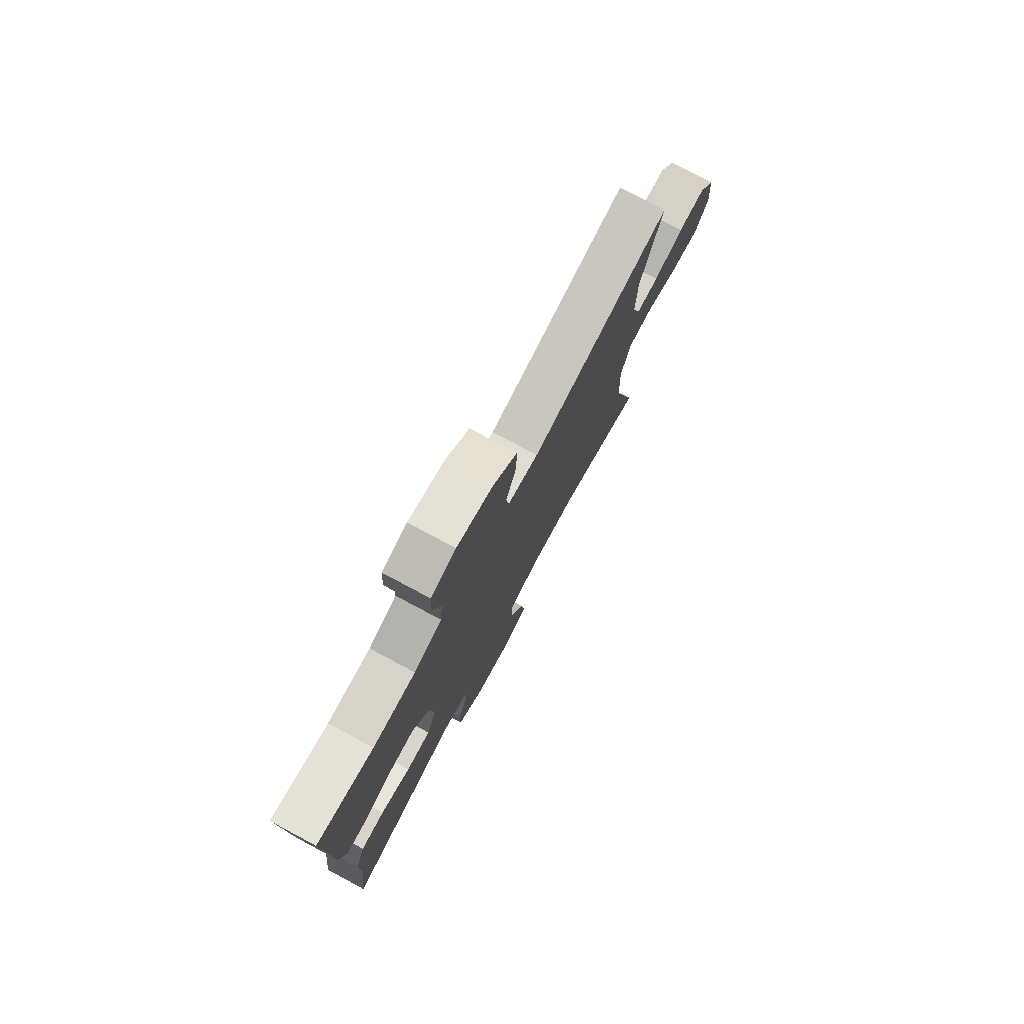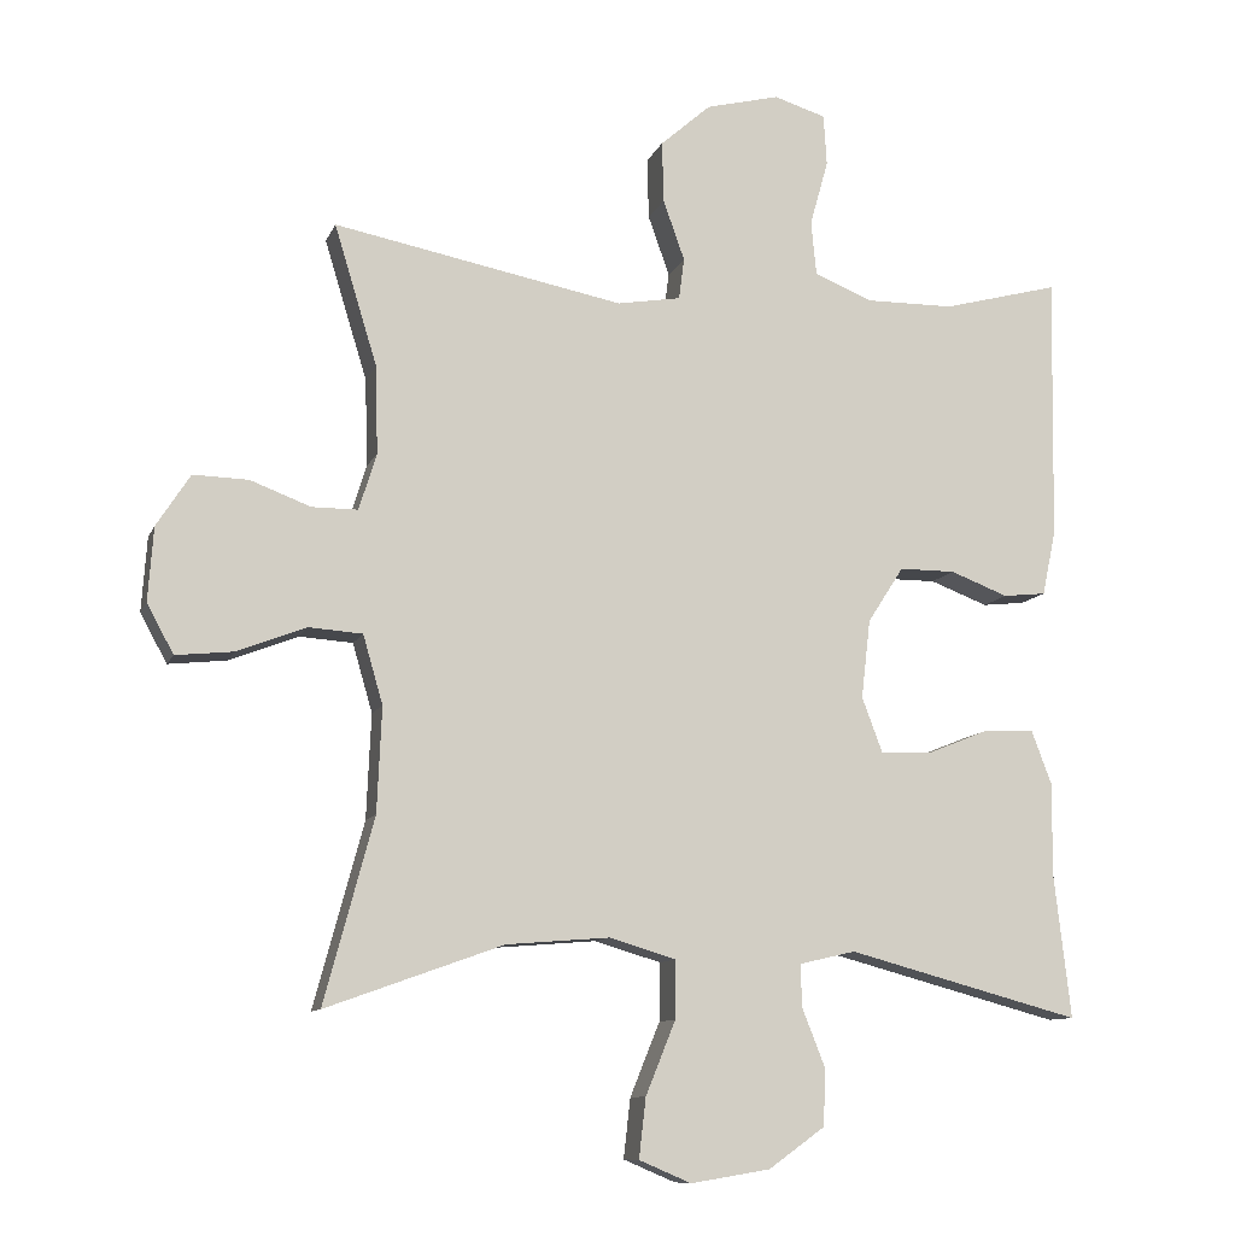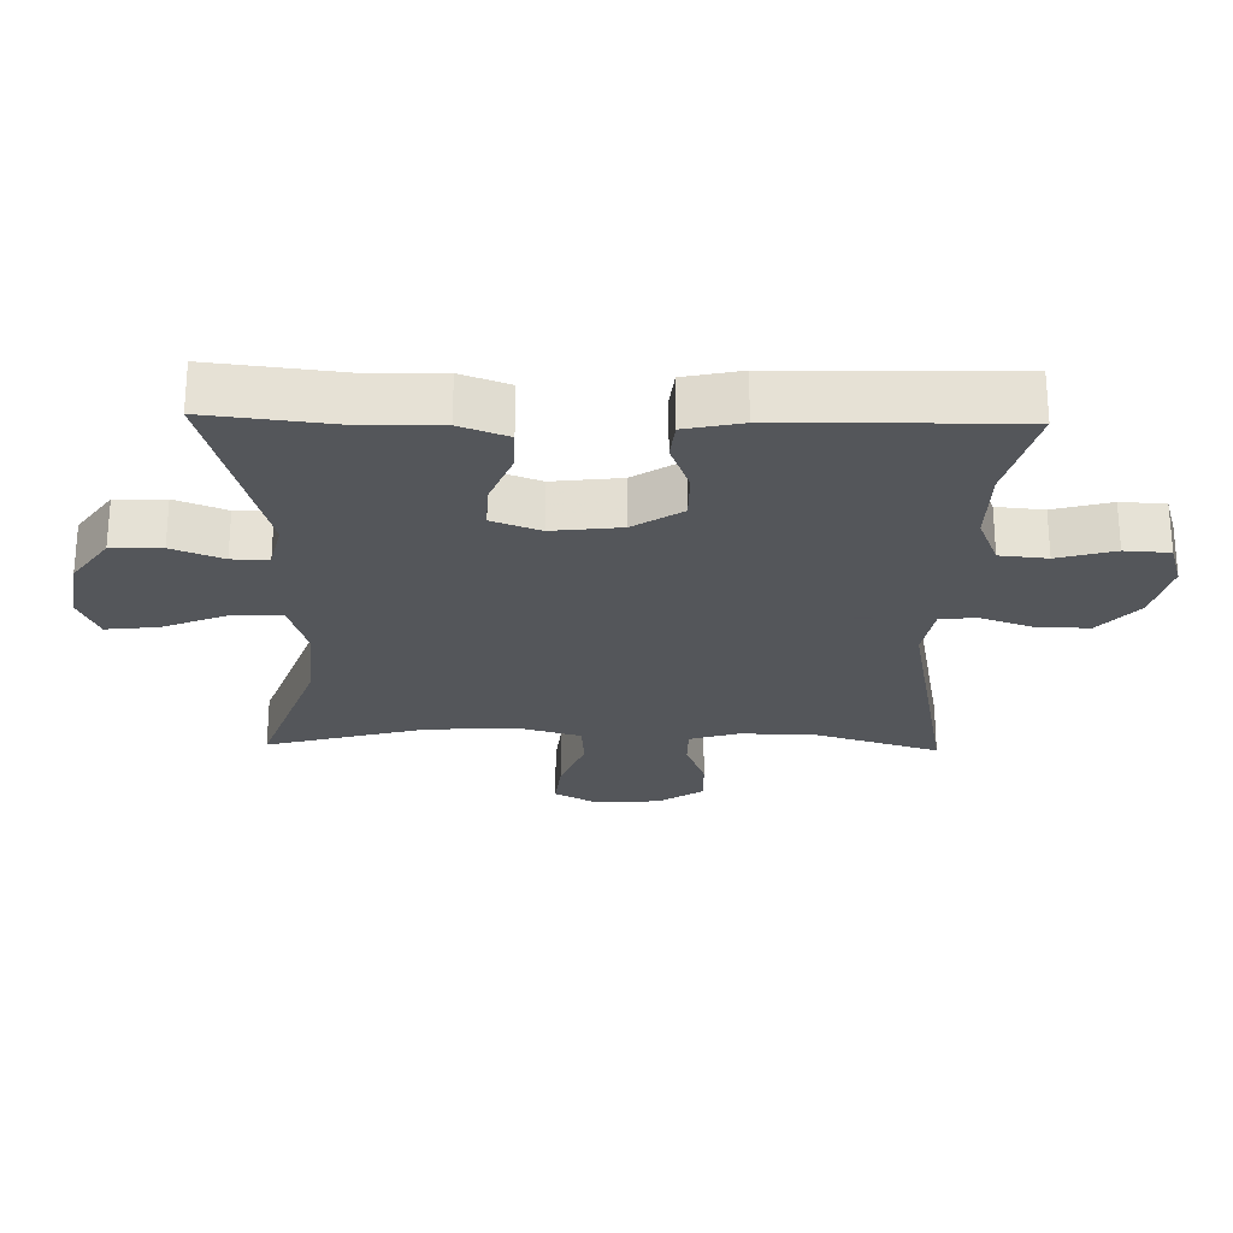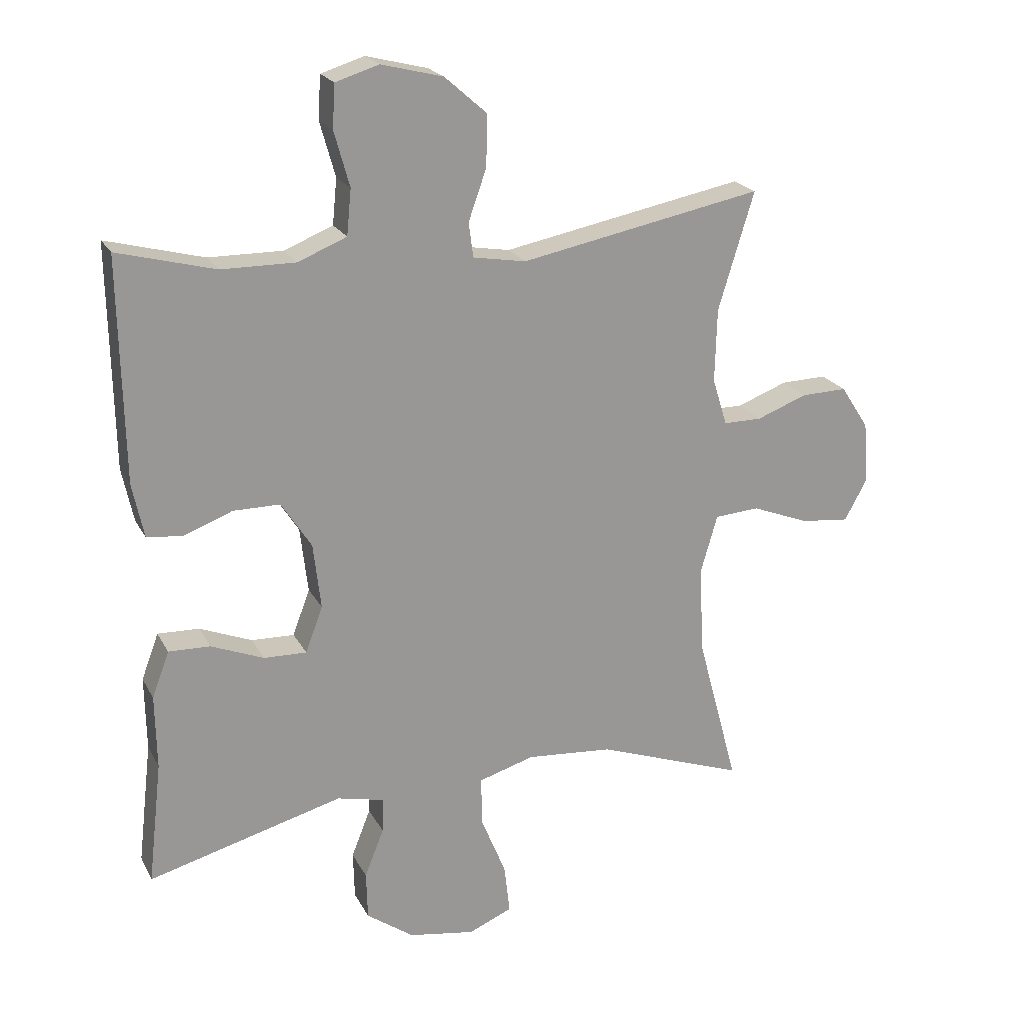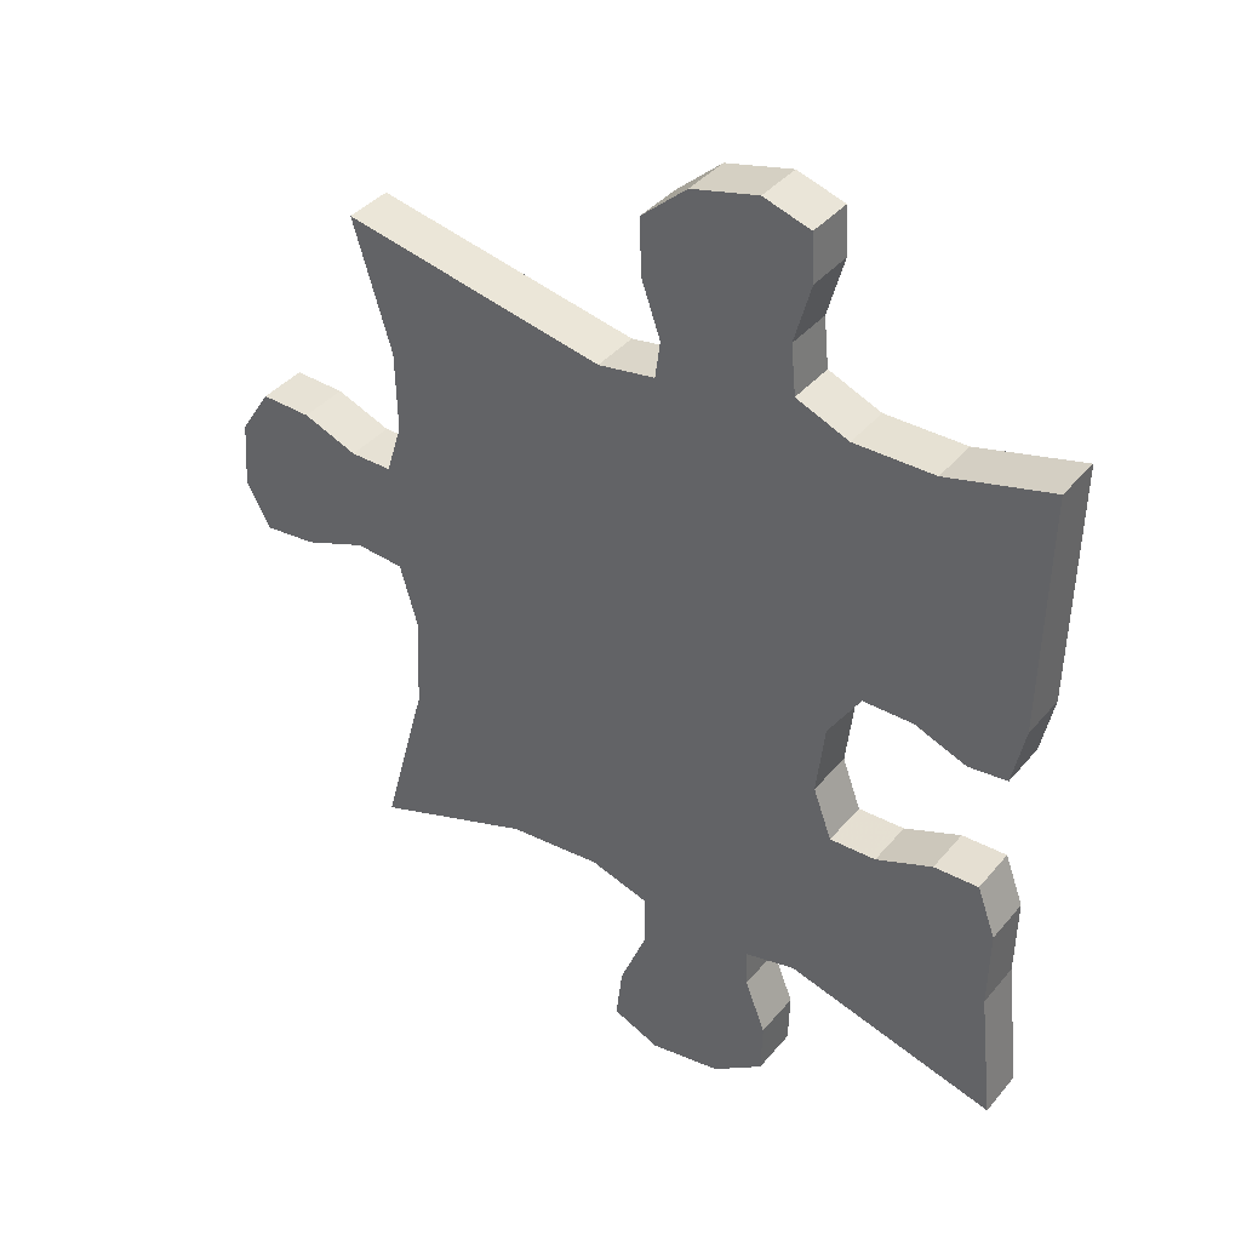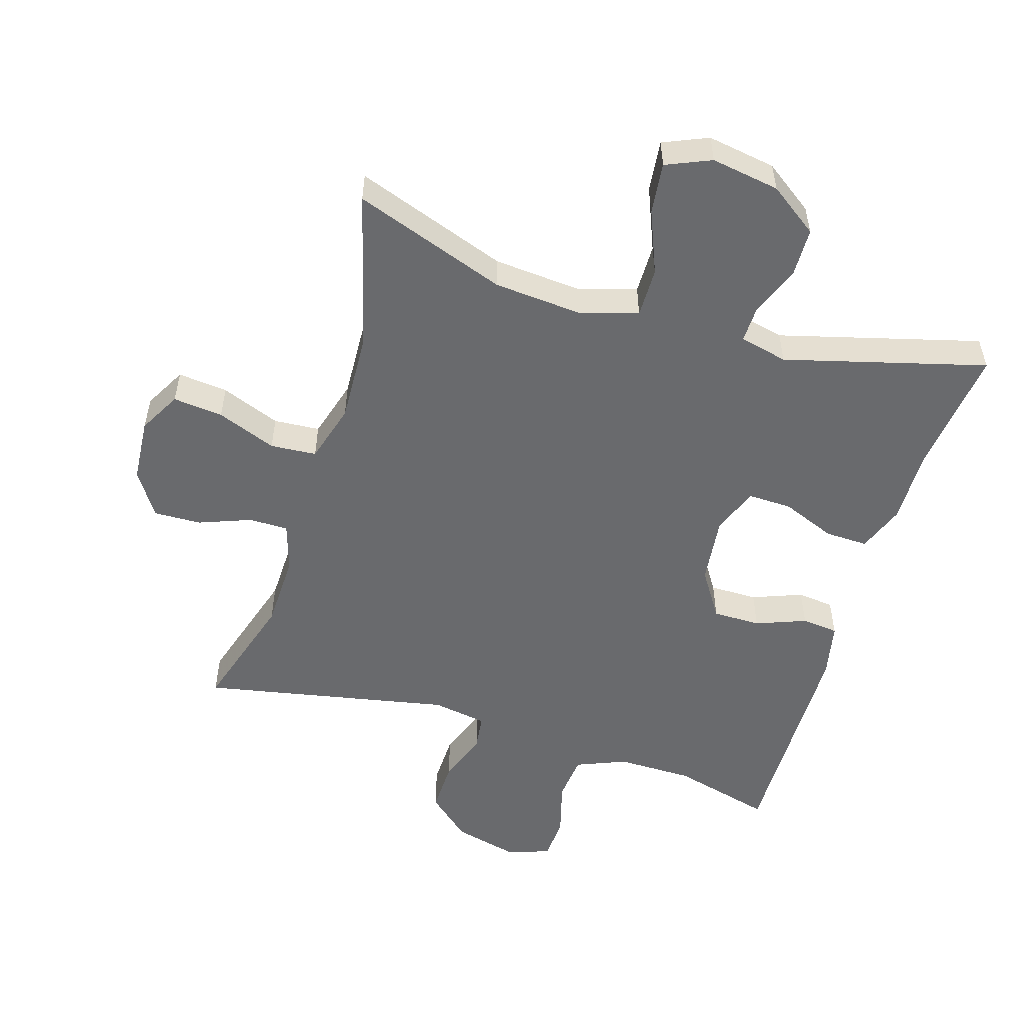
<metadata>
{"format":"obj","ext":"obj","renderer":"f3d","projection":"perspective","resolution":1024,"background":"white","views":[{"elev":77.6,"azim":-61.9,"up":"+Z"},{"elev":-10.3,"azim":164.1,"up":"+Z"},{"elev":-25.1,"azim":-91.3,"up":"+Y"},{"elev":21.3,"azim":-21.2,"up":"+Z"},{"elev":39.1,"azim":-144.5,"up":"+Z"},{"elev":-53.1,"azim":163.0,"up":"+Y"}]}
</metadata>
<code>
v 0.5 0.07 0.5
v 0.444 0.07 0.316
v 0.441 0.07 0.201
v 0.464 0.07 0.127
v 0.524 0.07 0.127
v 0.603 0.07 0.157
v 0.675 0.07 0.159
v 0.719 0.07 0.091
v 0.726 0.07 -0.006
v 0.691 0.07 -0.07
v 0.615 0.07 -0.062
v 0.525 0.07 -0.027
v 0.455 0.07 -0.032
v 0.429 0.07 -0.122
v 0.435 0.07 -0.259
v 0.5 0.07 -0.5
v 0.268 0.07 -0.417
v 0.133 0.07 -0.406
v 0.046 0.07 -0.432
v 0.047 0.07 -0.508
v 0.086 0.07 -0.604
v 0.095 0.07 -0.682
v 0.027 0.07 -0.711
v -0.077 0.07 -0.694
v -0.151 0.07 -0.641
v -0.153 0.07 -0.566
v -0.123 0.07 -0.49
v -0.122 0.07 -0.435
v -0.195 0.07 -0.418
v -0.5 0.07 -0.5
v -0.478 0.07 -0.308
v -0.48 0.07 -0.192
v -0.453 0.07 -0.12
v -0.388 0.07 -0.122
v -0.306 0.07 -0.155
v -0.239 0.07 -0.157
v -0.212 0.07 -0.085
v -0.224 0.07 0.018
v -0.271 0.07 0.091
v -0.344 0.07 0.091
v -0.42 0.07 0.062
v -0.476 0.07 0.068
v -0.494 0.07 0.153
v -0.5 0.07 0.5
v -0.348 0.07 0.46
v -0.232 0.07 0.459
v -0.156 0.07 0.49
v -0.149 0.07 0.561
v -0.173 0.07 0.647
v -0.169 0.07 0.714
v -0.101 0.07 0.735
v -0.005 0.07 0.711
v 0.061 0.07 0.653
v 0.059 0.07 0.573
v 0.031 0.07 0.494
v 0.038 0.07 0.44
v 0.121 0.07 0.426
v 0.5 0 0.5
v 0.444 0 0.316
v 0.441 0 0.201
v 0.464 0 0.127
v 0.524 0 0.127
v 0.603 0 0.157
v 0.675 0 0.159
v 0.719 0 0.091
v 0.726 0 -0.006
v 0.691 0 -0.07
v 0.615 0 -0.062
v 0.525 0 -0.027
v 0.455 0 -0.032
v 0.429 0 -0.122
v 0.435 0 -0.259
v 0.5 0 -0.5
v 0.268 0 -0.417
v 0.133 0 -0.406
v 0.046 0 -0.432
v 0.047 0 -0.508
v 0.086 0 -0.604
v 0.095 0 -0.682
v 0.027 0 -0.711
v -0.077 0 -0.694
v -0.151 0 -0.641
v -0.153 0 -0.566
v -0.123 0 -0.49
v -0.122 0 -0.435
v -0.195 0 -0.418
v -0.5 0 -0.5
v -0.478 0 -0.308
v -0.48 0 -0.192
v -0.453 0 -0.12
v -0.388 0 -0.122
v -0.306 0 -0.155
v -0.239 0 -0.157
v -0.212 0 -0.085
v -0.224 0 0.018
v -0.271 0 0.091
v -0.344 0 0.091
v -0.42 0 0.062
v -0.476 0 0.068
v -0.494 0 0.153
v -0.5 0 0.5
v -0.348 0 0.46
v -0.232 0 0.459
v -0.156 0 0.49
v -0.149 0 0.561
v -0.173 0 0.647
v -0.169 0 0.714
v -0.101 0 0.735
v -0.005 0 0.711
v 0.061 0 0.653
v 0.059 0 0.573
v 0.031 0 0.494
v 0.038 0 0.44
v 0.121 0 0.426
f 52 53 54 55
f 52 55 56
f 51 52 56
f 48 49 50 51
f 47 48 51 56
f 46 47 56
f 45 46 56 57
f 43 44 45
f 40 41 42 43
f 39 40 43 45
f 38 39 45 57
f 32 33 34 35
f 31 32 35 36
f 29 30 31 36
f 28 29 36 37
f 24 25 26 27
f 24 27 28
f 23 24 28
f 20 21 22 23
f 19 20 23 28
f 18 19 28 37
f 15 16 17
f 14 15 17 18
f 13 14 18 37
f 9 10 11 12
f 9 12 13
f 5 6 7 8
f 4 5 8 9
f 38 57 1 2
f 37 38 2 3
f 4 9 13 37
f 3 4 37
f 112 111 110 109
f 113 112 109
f 113 109 108
f 108 107 106 105
f 113 108 105 104
f 113 104 103
f 114 113 103 102
f 102 101 100
f 100 99 98 97
f 102 100 97 96
f 114 102 96 95
f 92 91 90 89
f 93 92 89 88
f 93 88 87 86
f 94 93 86 85
f 84 83 82 81
f 85 84 81
f 85 81 80
f 80 79 78 77
f 85 80 77 76
f 94 85 76 75
f 74 73 72
f 75 74 72 71
f 94 75 71 70
f 69 68 67 66
f 70 69 66
f 65 64 63 62
f 66 65 62 61
f 59 58 114 95
f 60 59 95 94
f 94 70 66 61
f 94 61 60
f 1 58 59 2
f 2 59 60 3
f 3 60 61 4
f 4 61 62 5
f 5 62 63 6
f 6 63 64 7
f 7 64 65 8
f 8 65 66 9
f 9 66 67 10
f 10 67 68 11
f 11 68 69 12
f 12 69 70 13
f 13 70 71 14
f 14 71 72 15
f 15 72 73 16
f 16 73 74 17
f 17 74 75 18
f 18 75 76 19
f 19 76 77 20
f 20 77 78 21
f 21 78 79 22
f 22 79 80 23
f 23 80 81 24
f 24 81 82 25
f 25 82 83 26
f 26 83 84 27
f 27 84 85 28
f 28 85 86 29
f 29 86 87 30
f 30 87 88 31
f 31 88 89 32
f 32 89 90 33
f 33 90 91 34
f 34 91 92 35
f 35 92 93 36
f 36 93 94 37
f 37 94 95 38
f 38 95 96 39
f 39 96 97 40
f 40 97 98 41
f 41 98 99 42
f 42 99 100 43
f 43 100 101 44
f 44 101 102 45
f 45 102 103 46
f 46 103 104 47
f 47 104 105 48
f 48 105 106 49
f 49 106 107 50
f 50 107 108 51
f 51 108 109 52
f 52 109 110 53
f 53 110 111 54
f 54 111 112 55
f 55 112 113 56
f 56 113 114 57
f 57 114 58 1

</code>
